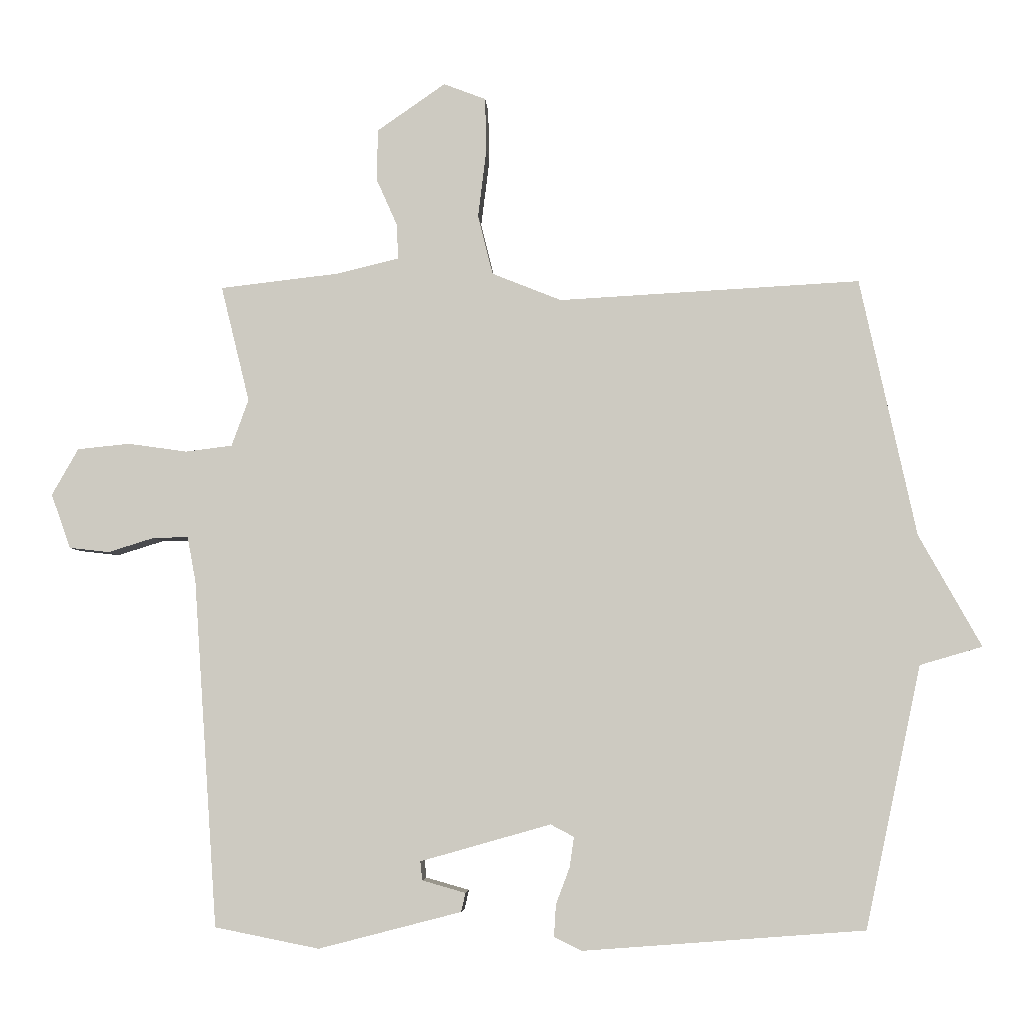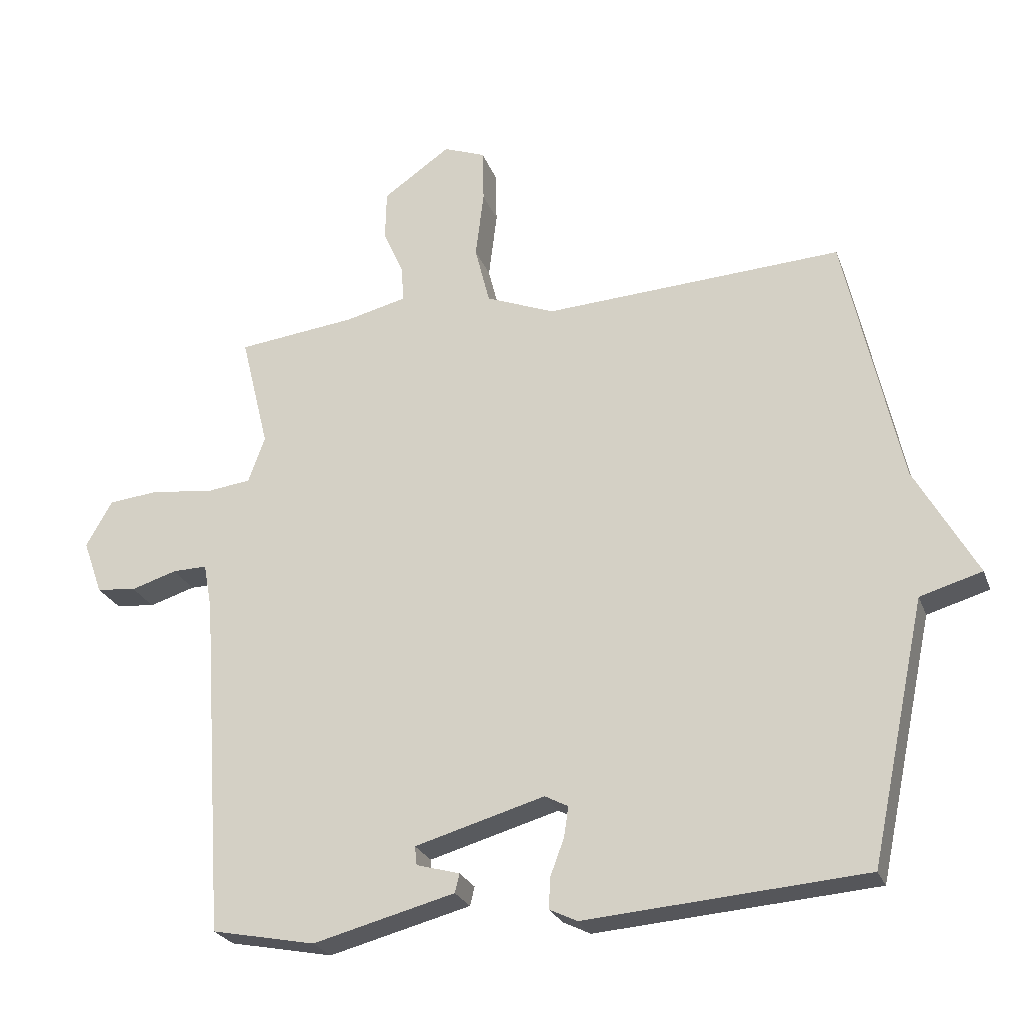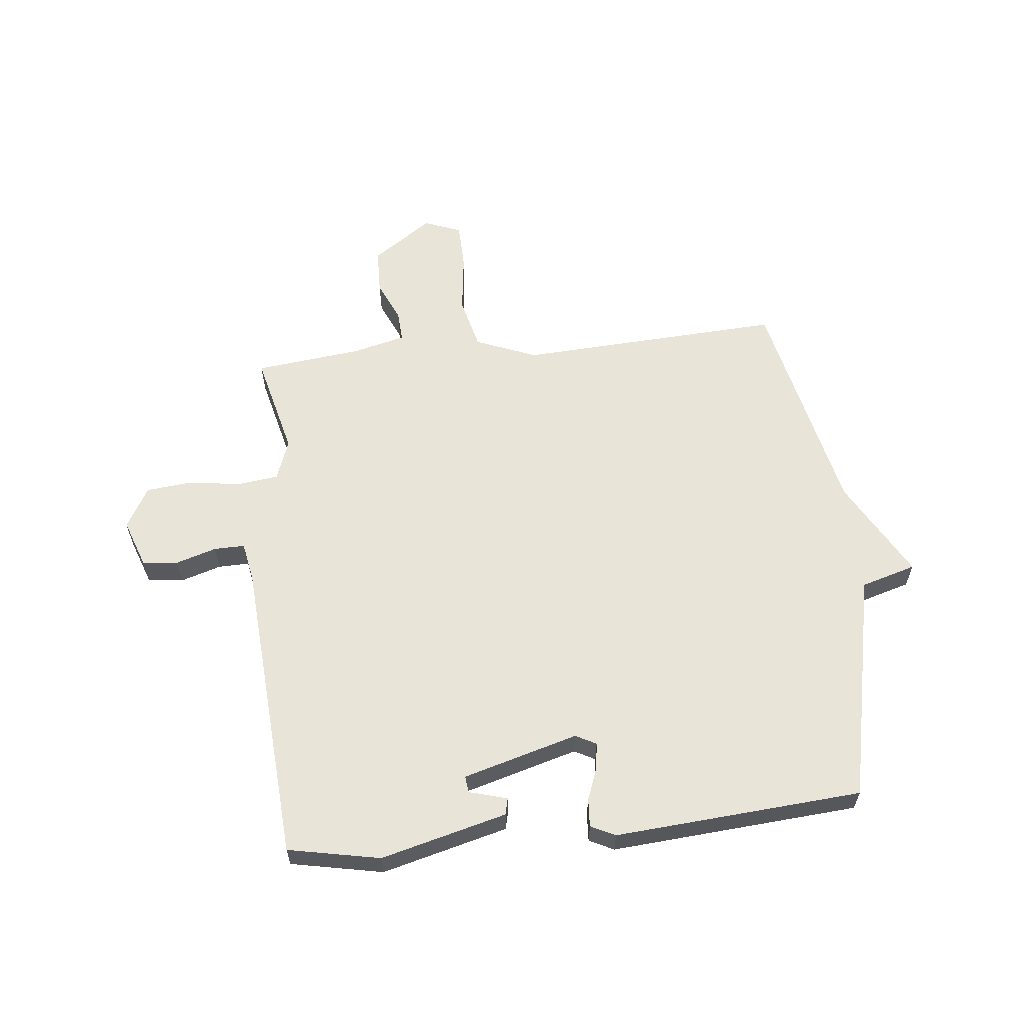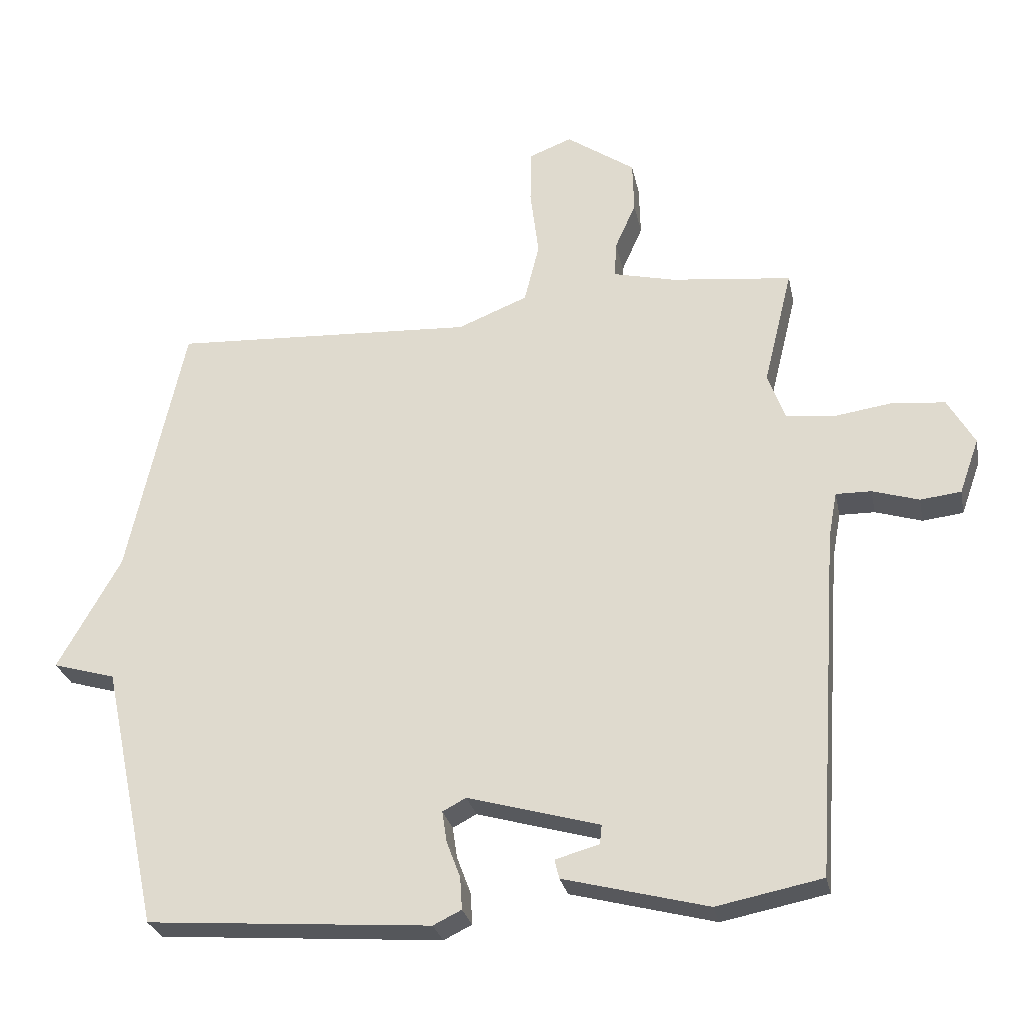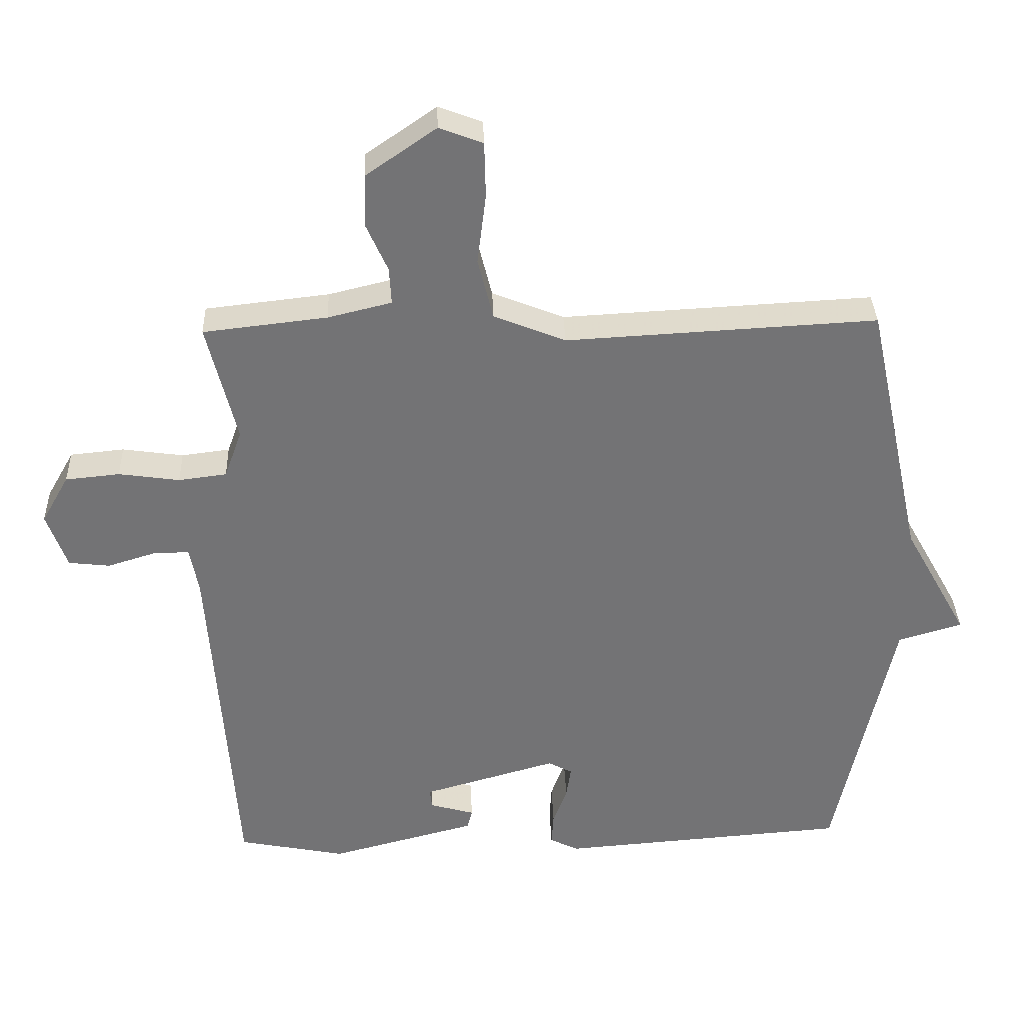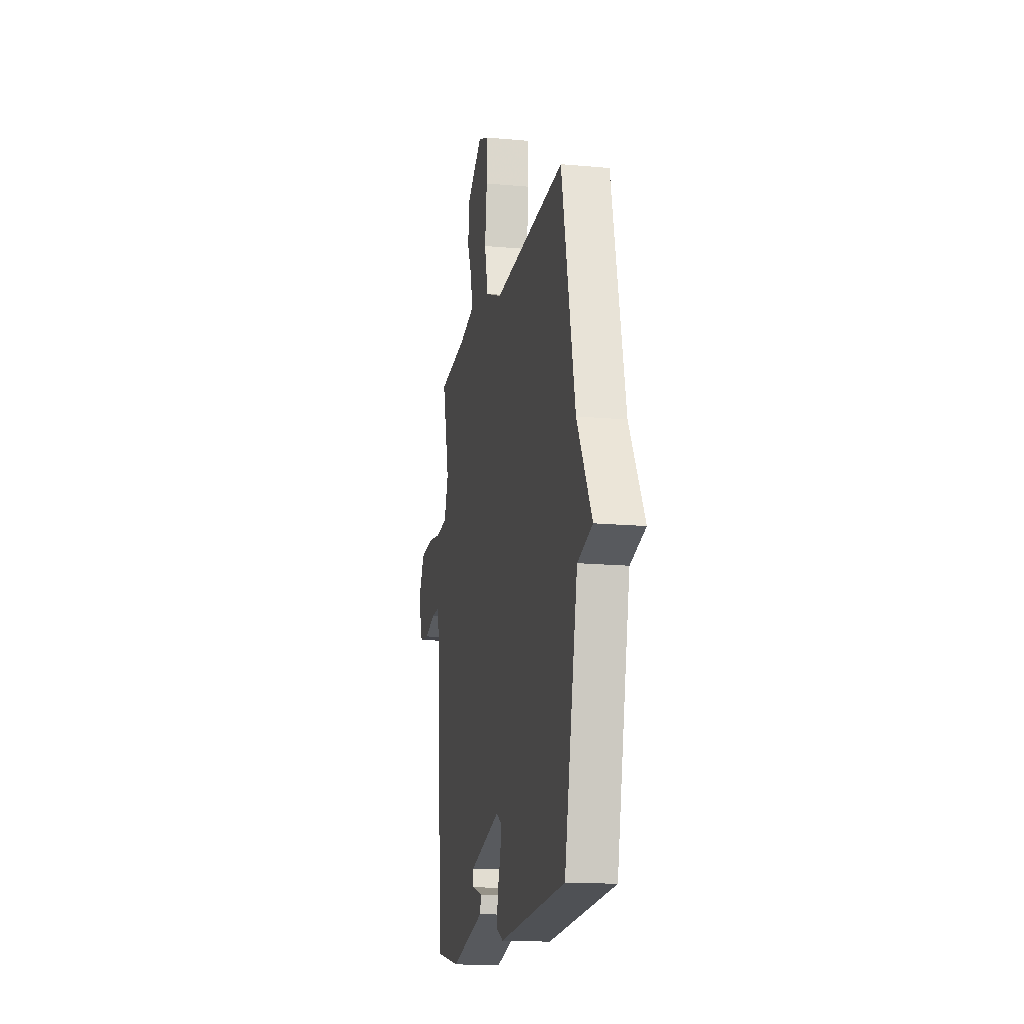
<metadata>
{"format":"obj","ext":"obj","renderer":"f3d","projection":"perspective","resolution":1024,"background":"white","views":[{"elev":-5.0,"azim":-176.6,"up":"+Z"},{"elev":-25.3,"azim":-162.3,"up":"+Z"},{"elev":60.2,"azim":174.0,"up":"+Y"},{"elev":-27.6,"azim":11.5,"up":"+Z"},{"elev":34.2,"azim":178.0,"up":"+Z"},{"elev":-15.5,"azim":-100.9,"up":"+Z"}]}
</metadata>
<code>
v 0.5 0.07 0.5
v 0.456 0.07 0.321
v 0.482 0.07 0.249
v 0.554 0.07 0.24
v 0.645 0.07 0.253
v 0.726 0.07 0.245
v 0.767 0.07 0.173
v 0.737 0.07 0.089
v 0.675 0.07 0.082
v 0.604 0.07 0.104
v 0.55 0.07 0.105
v 0.537 0.07 0.035
v 0.5 0.07 -0.5
v 0.339 0.07 -0.532
v 0.119 0.07 -0.475
v 0.112 0.07 -0.446
v 0.179 0.07 -0.427
v 0.182 0.07 -0.398
v -0.019 0.07 -0.341
v -0.055 0.07 -0.36
v -0.048 0.07 -0.407
v -0.027 0.07 -0.463
v -0.024 0.07 -0.512
v -0.067 0.07 -0.533
v -0.5 0.07 -0.5
v -0.586 0.07 -0.097
v -0.682 0.07 -0.069
v -0.586 0.07 0.103
v -0.5 0.07 0.5
v -0.036 0.07 0.475
v 0.071 0.07 0.518
v 0.094 0.07 0.61
v 0.081 0.07 0.715
v 0.083 0.07 0.798
v 0.148 0.07 0.823
v 0.253 0.07 0.75
v 0.255 0.07 0.671
v 0.223 0.07 0.599
v 0.22 0.07 0.544
v 0.315 0.07 0.521
v 0.5 0 0.5
v 0.456 0 0.321
v 0.482 0 0.249
v 0.554 0 0.24
v 0.645 0 0.253
v 0.726 0 0.245
v 0.767 0 0.173
v 0.737 0 0.089
v 0.675 0 0.082
v 0.604 0 0.104
v 0.55 0 0.105
v 0.537 0 0.035
v 0.5 0 -0.5
v 0.339 0 -0.532
v 0.119 0 -0.475
v 0.112 0 -0.446
v 0.179 0 -0.427
v 0.182 0 -0.398
v -0.019 0 -0.341
v -0.055 0 -0.36
v -0.048 0 -0.407
v -0.027 0 -0.463
v -0.024 0 -0.512
v -0.067 0 -0.533
v -0.5 0 -0.5
v -0.586 0 -0.097
v -0.682 0 -0.069
v -0.586 0 0.103
v -0.5 0 0.5
v -0.036 0 0.475
v 0.071 0 0.518
v 0.094 0 0.61
v 0.081 0 0.715
v 0.083 0 0.798
v 0.148 0 0.823
v 0.253 0 0.75
v 0.255 0 0.671
v 0.223 0 0.599
v 0.22 0 0.544
v 0.315 0 0.521
f 36 37 38
f 35 36 38
f 34 35 38
f 33 34 38
f 32 33 38
f 31 32 38 39
f 30 31 39 40
f 28 29 30
f 40 1 2
f 30 40 2
f 28 30 2
f 27 28 2
f 26 27 2
f 24 25 26
f 23 24 26
f 22 23 26
f 21 22 26
f 15 16 17
f 14 15 17
f 13 14 17
f 12 13 17 18
f 11 12 18 19
f 8 9 10
f 7 8 10
f 6 7 10
f 5 6 10
f 4 5 10
f 3 4 10 11
f 26 2 3
f 11 19 20
f 3 11 20
f 26 3 20
f 20 21 26
f 78 77 76
f 78 76 75
f 78 75 74
f 78 74 73
f 78 73 72
f 79 78 72 71
f 80 79 71 70
f 70 69 68
f 42 41 80
f 42 80 70
f 42 70 68
f 42 68 67
f 42 67 66
f 66 65 64
f 66 64 63
f 66 63 62
f 66 62 61
f 57 56 55
f 57 55 54
f 57 54 53
f 58 57 53 52
f 59 58 52 51
f 50 49 48
f 50 48 47
f 50 47 46
f 50 46 45
f 50 45 44
f 51 50 44 43
f 43 42 66
f 60 59 51
f 60 51 43
f 60 43 66
f 66 61 60
f 1 41 42 2
f 2 42 43 3
f 3 43 44 4
f 4 44 45 5
f 5 45 46 6
f 6 46 47 7
f 7 47 48 8
f 8 48 49 9
f 9 49 50 10
f 10 50 51 11
f 11 51 52 12
f 12 52 53 13
f 13 53 54 14
f 14 54 55 15
f 15 55 56 16
f 16 56 57 17
f 17 57 58 18
f 18 58 59 19
f 19 59 60 20
f 20 60 61 21
f 21 61 62 22
f 22 62 63 23
f 23 63 64 24
f 24 64 65 25
f 25 65 66 26
f 26 66 67 27
f 27 67 68 28
f 28 68 69 29
f 29 69 70 30
f 30 70 71 31
f 31 71 72 32
f 32 72 73 33
f 33 73 74 34
f 34 74 75 35
f 35 75 76 36
f 36 76 77 37
f 37 77 78 38
f 38 78 79 39
f 39 79 80 40
f 40 80 41 1

</code>
